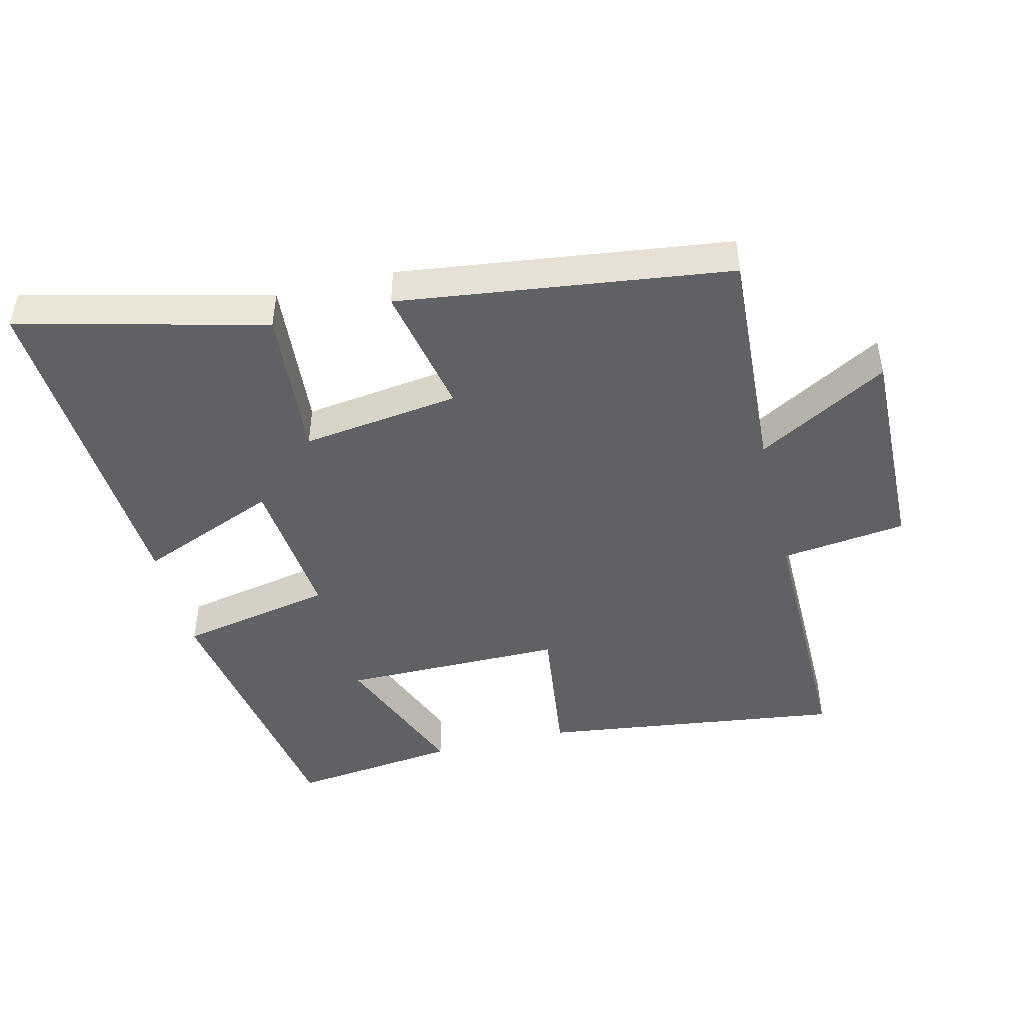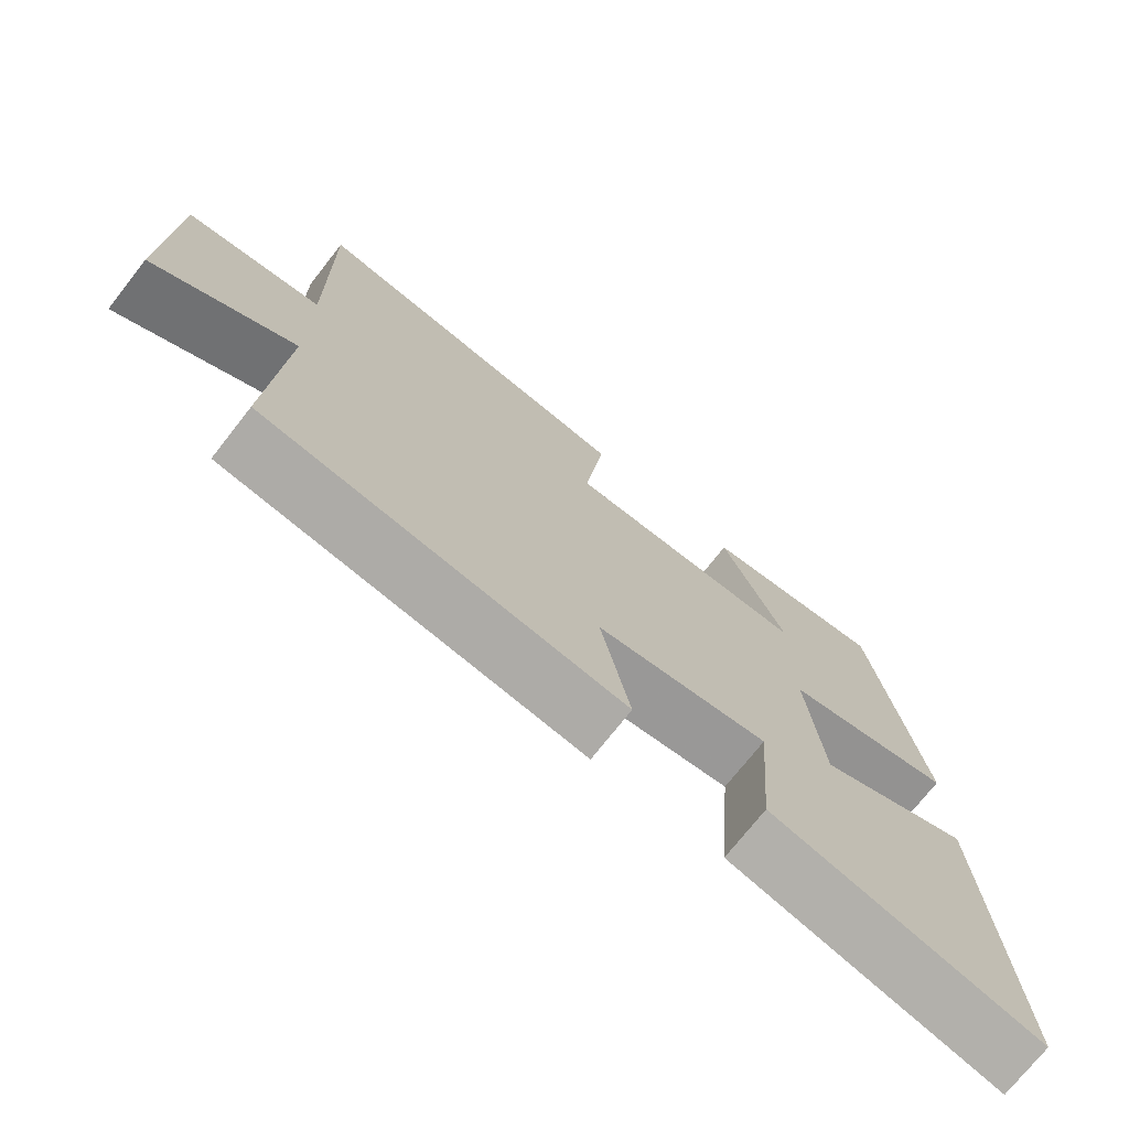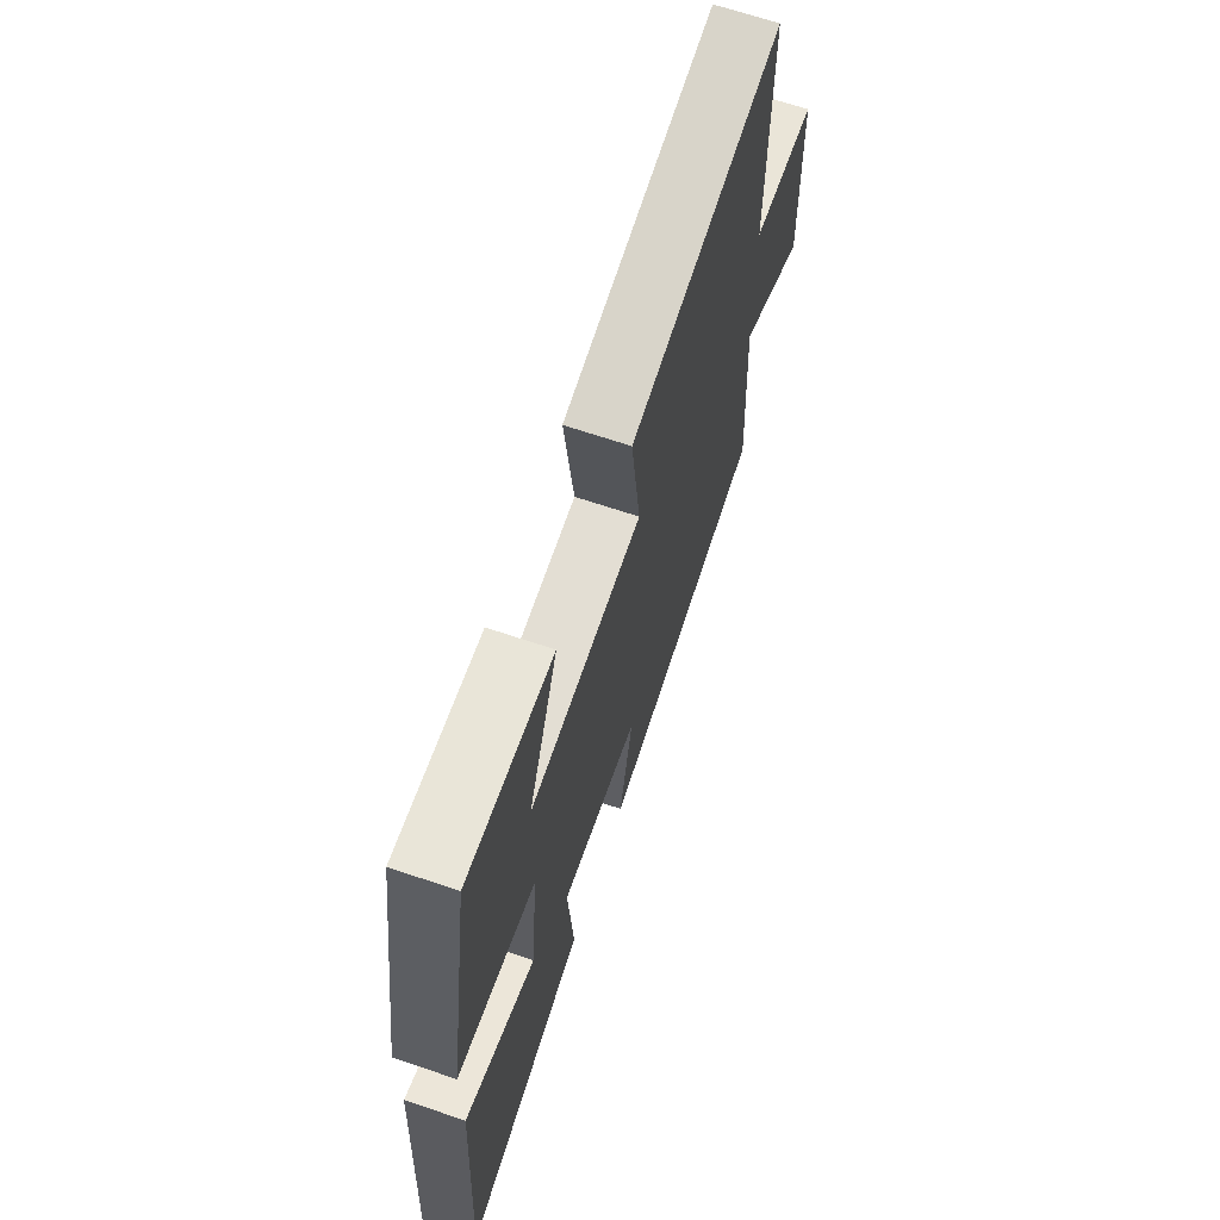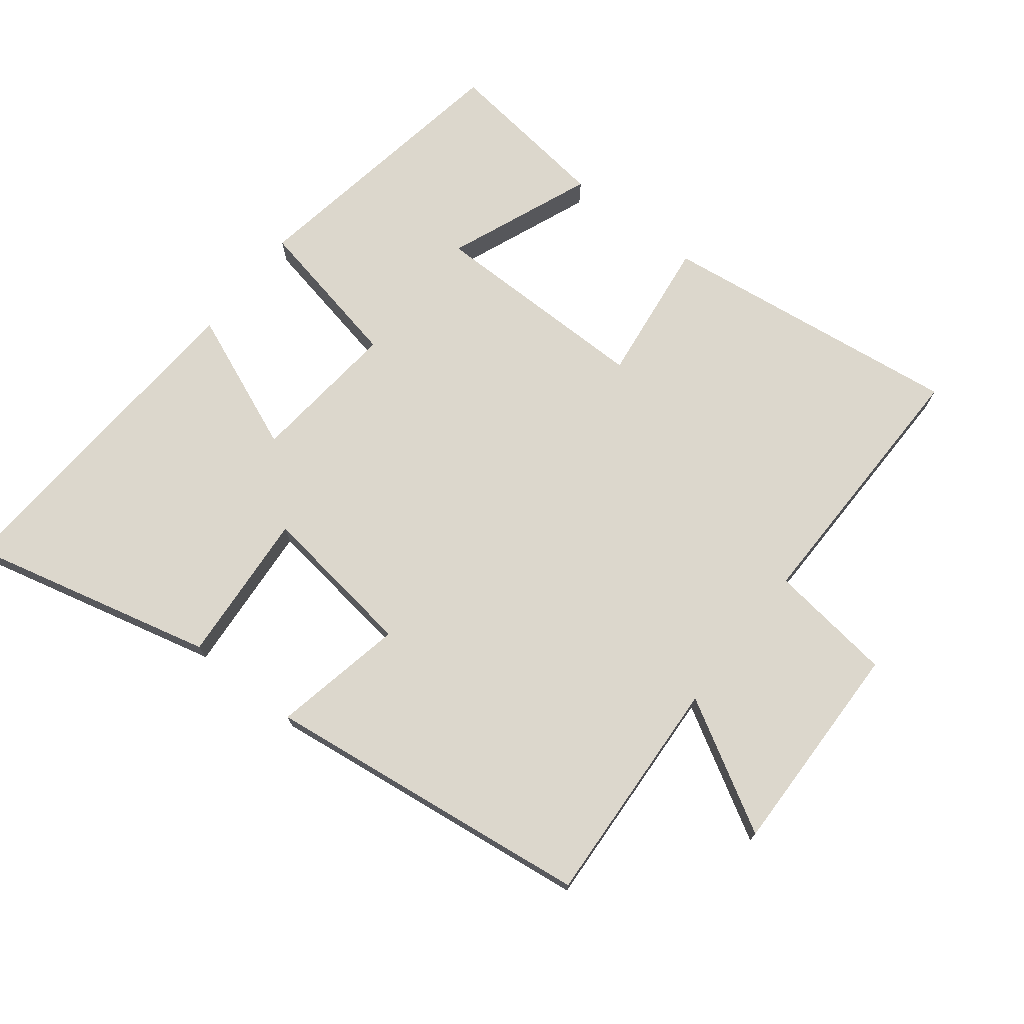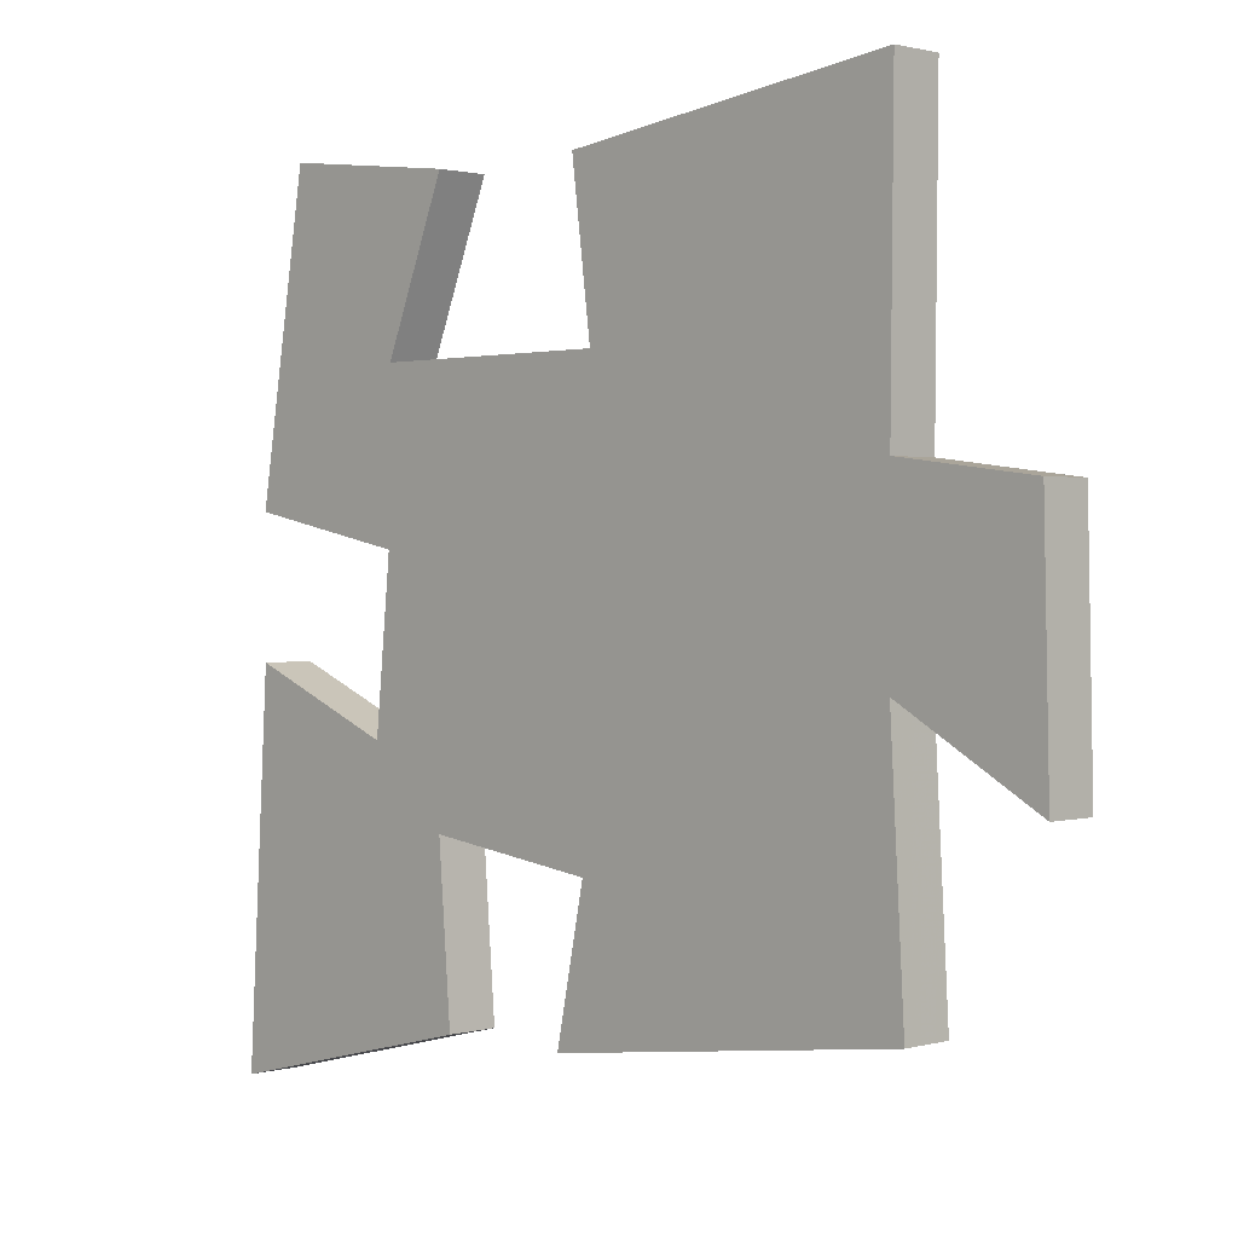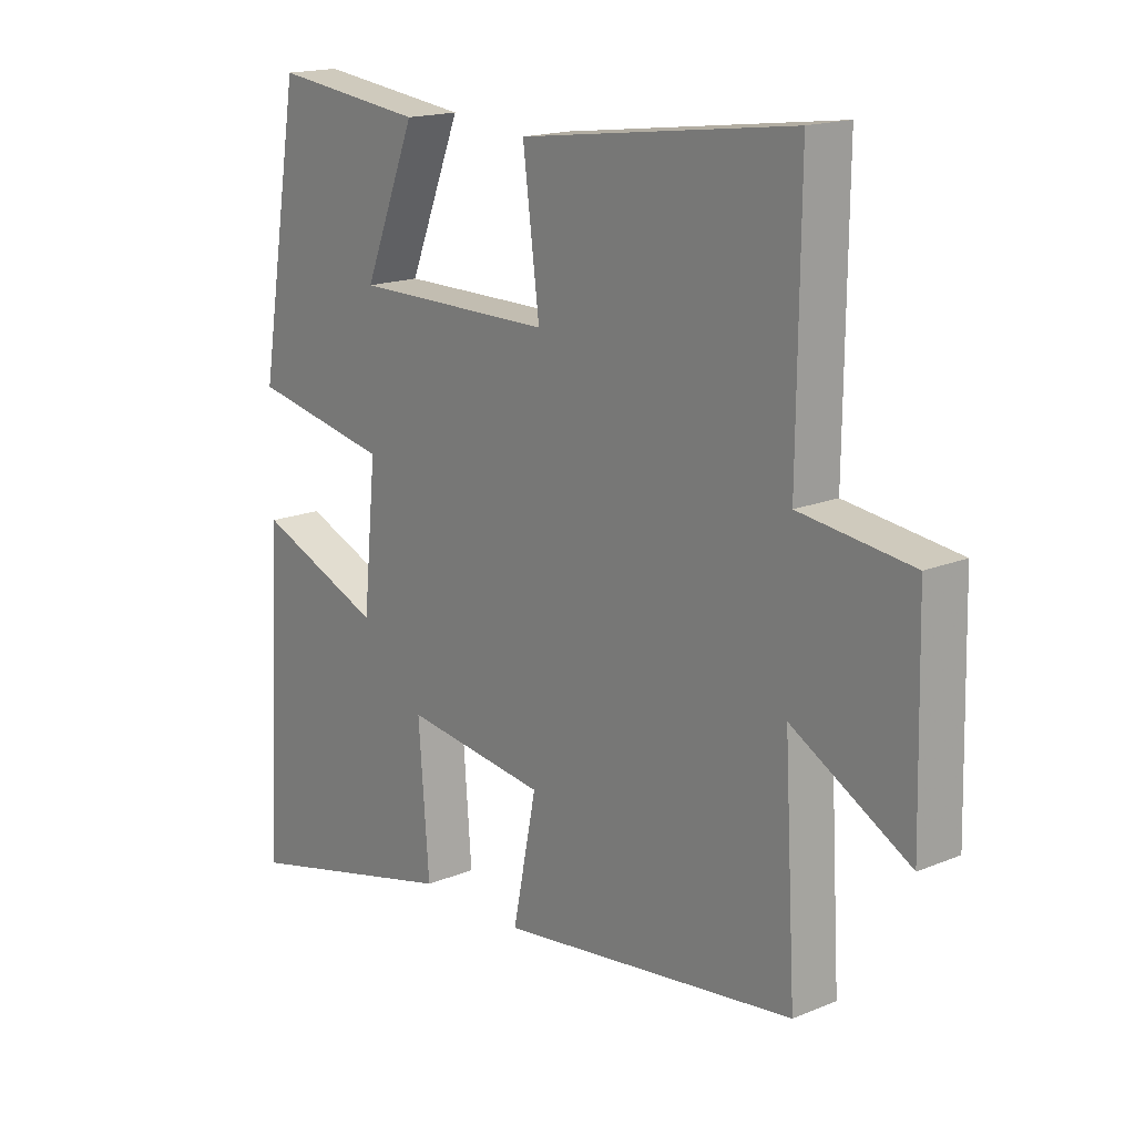
<metadata>
{"format":"obj","ext":"obj","renderer":"f3d","projection":"perspective","resolution":1024,"background":"white","views":[{"elev":-46.1,"azim":-166.3,"up":"+Y"},{"elev":-73.1,"azim":-38.1,"up":"+Z"},{"elev":67.3,"azim":108.7,"up":"+Z"},{"elev":73.0,"azim":-141.9,"up":"+Y"},{"elev":1.2,"azim":-134.9,"up":"+Z"},{"elev":16.9,"azim":-129.7,"up":"+Z"}]}
</metadata>
<code>
v 0.43 0.07 0.531
v 0.5 0.07 0.108
v 0.266 0.07 0.061
v 0.288 0.07 -0.165
v 0.5 0.07 -0.078
v 0.531 0.07 -0.592
v 0.159 0.07 -0.5
v 0.177 0.07 -0.269
v -0.061 0.07 -0.301
v -0.021 0.07 -0.5
v -0.52 0.07 -0.436
v -0.5 0.07 -0.087
v -0.697 0.07 -0.199
v -0.689 0.07 0.129
v -0.5 0.07 0.153
v -0.504 0.07 0.56
v -0.045 0.07 0.5
v -0.073 0.07 0.281
v 0.263 0.07 0.281
v 0.175 0.07 0.5
v 0.43 0 0.531
v 0.5 0 0.108
v 0.266 0 0.061
v 0.288 0 -0.165
v 0.5 0 -0.078
v 0.531 0 -0.592
v 0.159 0 -0.5
v 0.177 0 -0.269
v -0.061 0 -0.301
v -0.021 0 -0.5
v -0.52 0 -0.436
v -0.5 0 -0.087
v -0.697 0 -0.199
v -0.689 0 0.129
v -0.5 0 0.153
v -0.504 0 0.56
v -0.045 0 0.5
v -0.073 0 0.281
v 0.263 0 0.281
v 0.175 0 0.5
f 19 20 1 2
f 18 19 2 3
f 15 16 17 18
f 15 18 3 4
f 12 13 14 15
f 12 15 4
f 9 10 11 12
f 8 9 12 4
f 6 7 8
f 5 6 8
f 4 5 8
f 22 21 40 39
f 23 22 39 38
f 38 37 36 35
f 24 23 38 35
f 35 34 33 32
f 24 35 32
f 32 31 30 29
f 24 32 29 28
f 28 27 26
f 28 26 25
f 28 25 24
f 1 21 22 2
f 2 22 23 3
f 3 23 24 4
f 4 24 25 5
f 5 25 26 6
f 6 26 27 7
f 7 27 28 8
f 8 28 29 9
f 9 29 30 10
f 10 30 31 11
f 11 31 32 12
f 12 32 33 13
f 13 33 34 14
f 14 34 35 15
f 15 35 36 16
f 16 36 37 17
f 17 37 38 18
f 18 38 39 19
f 19 39 40 20
f 20 40 21 1

</code>
